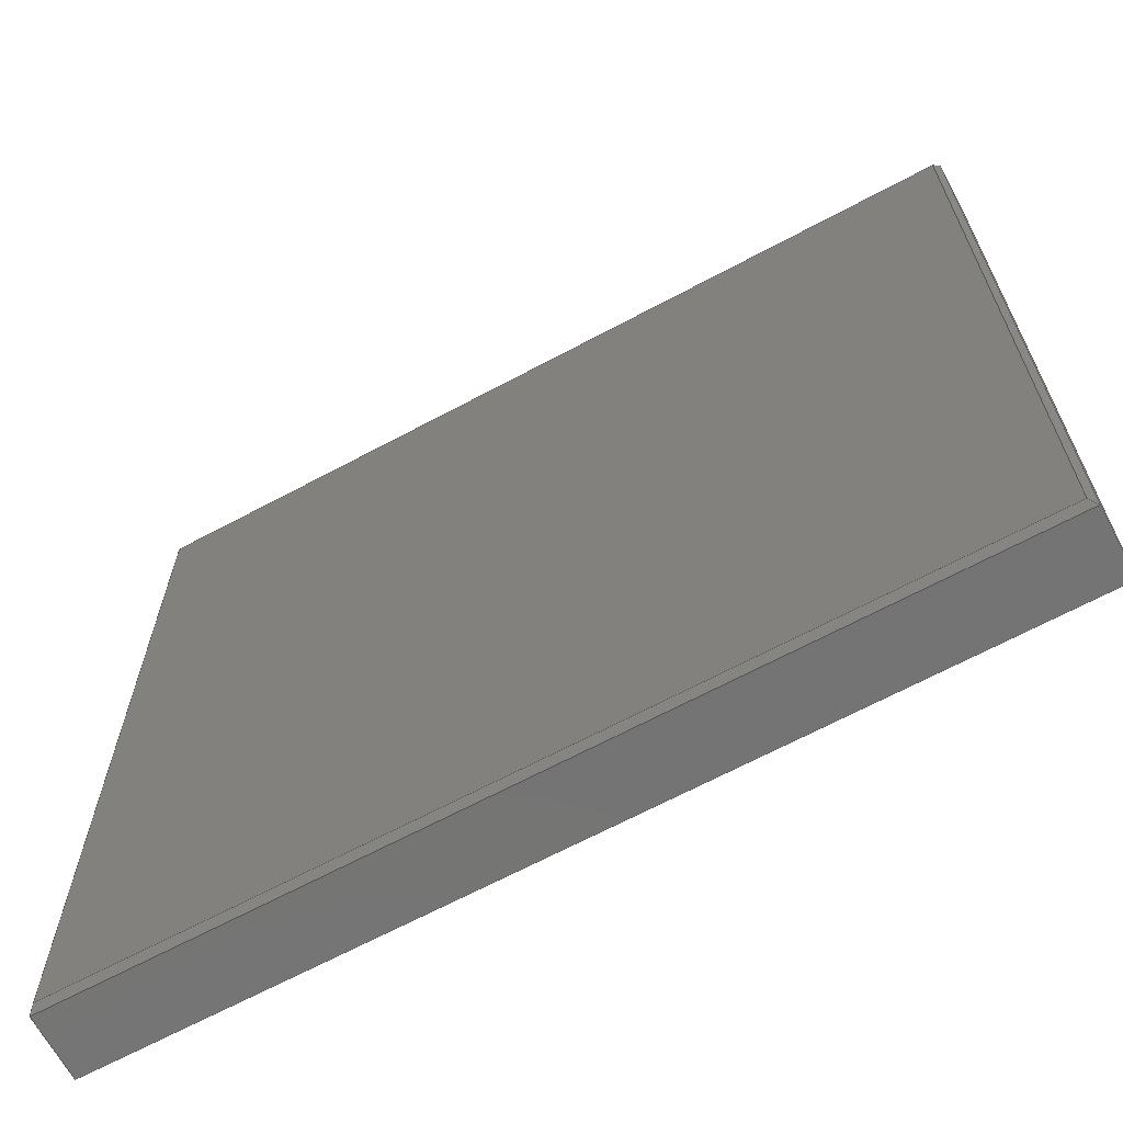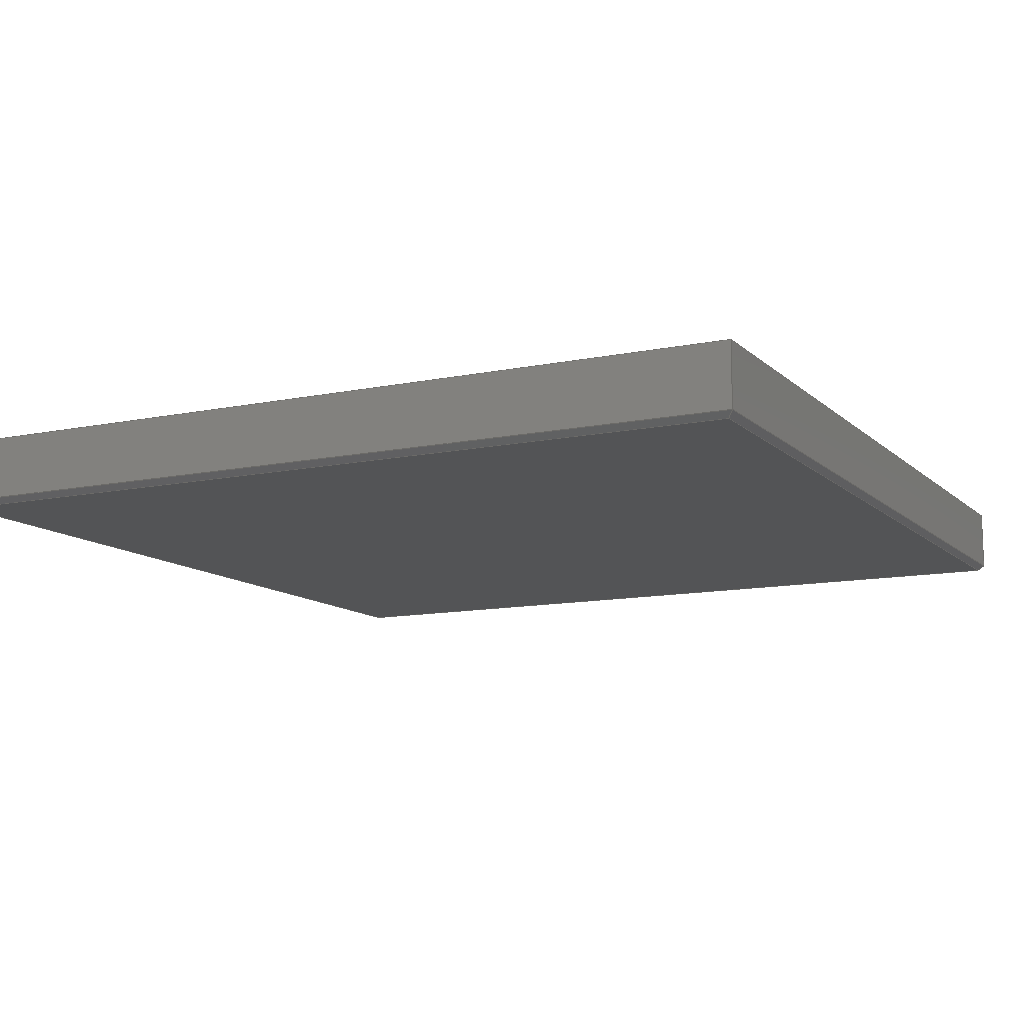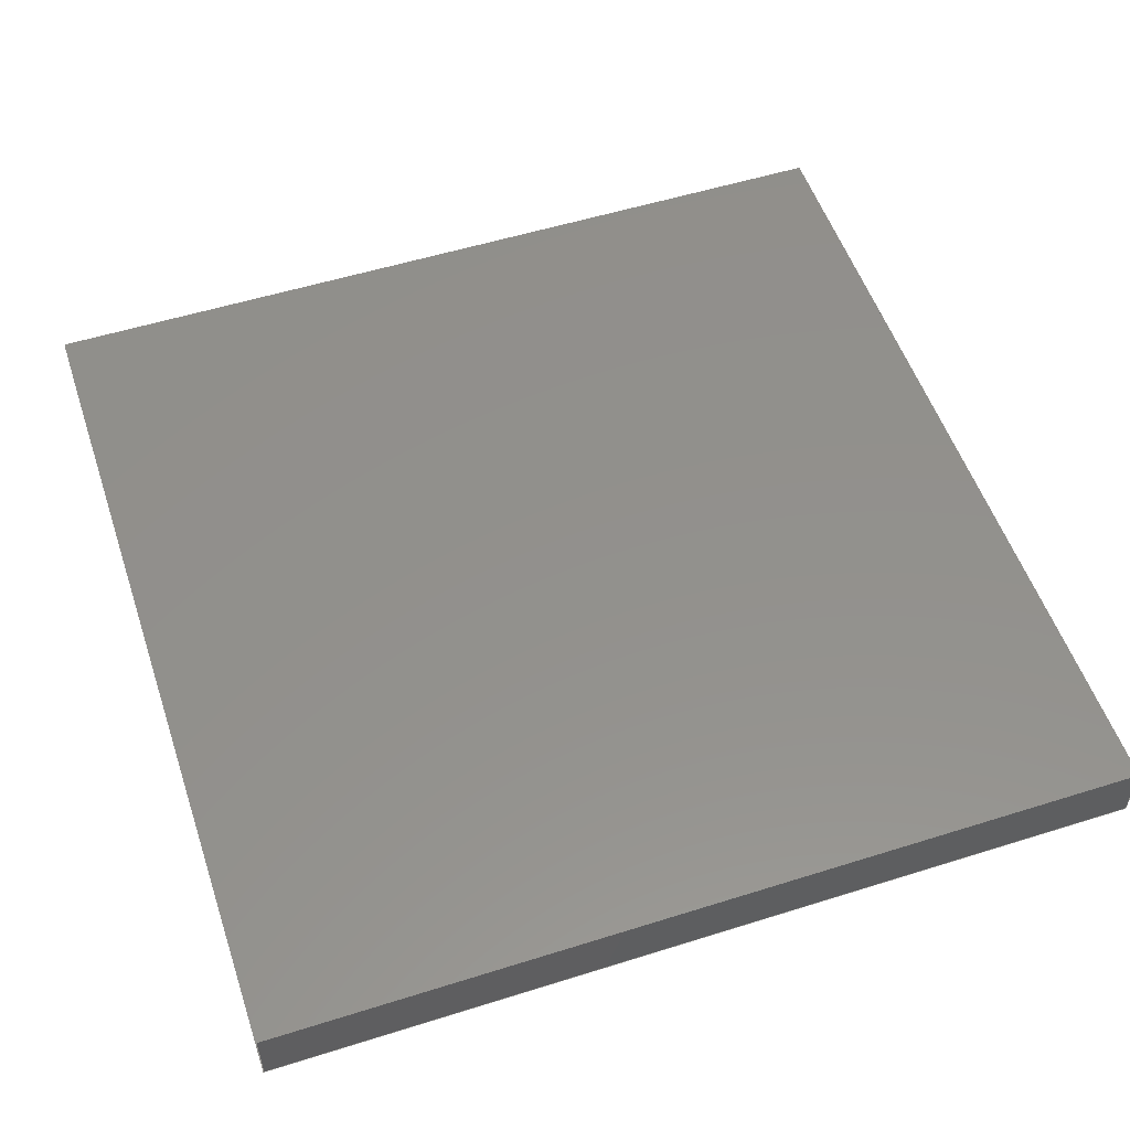
<metadata>
{"format":"step","ext":"stp","renderer":"f3d","projection":"perspective","resolution":1024,"background":"white","views":[{"elev":-66.5,"azim":-151.7,"up":"+Y"},{"elev":-11.6,"azim":26.8,"up":"+Z"},{"elev":53.9,"azim":71.5,"up":"+Z"}]}
</metadata>
<code>
ISO-10303-21;
DATA;
#1=CARTESIAN_POINT('POINT1',(0,-440,35));
#2=VERTEX_POINT('VERTEX1',#1);
#3=CARTESIAN_POINT('POINT2',(0,0,35));
#4=VERTEX_POINT('VERTEX2',#3);
#5=CARTESIAN_POINT('POS1',(0,0,35));
#6=DIRECTION('DIR1',(0,1,0));
#7=VECTOR('VEC1',#6,1);
#8=LINE('STRAIGHT1',#5,#7);
#9=EDGE_CURVE('EDGE1',#2,#4,#8,.T.);
#10=ORIENTED_EDGE('COEDGE1',*,*,#9,.F.);
#11=CARTESIAN_POINT('POINT3',(440,-440,35));
#12=VERTEX_POINT('VERTEX3',#11);
#13=CARTESIAN_POINT('POS2',(0,-440,35));
#14=DIRECTION('DIR2',(-1,0,0));
#15=VECTOR('VEC2',#14,1);
#16=LINE('STRAIGHT2',#13,#15);
#17=EDGE_CURVE('EDGE2',#12,#2,#16,.T.);
#18=ORIENTED_EDGE('COEDGE2',*,*,#17,.F.);
#19=CARTESIAN_POINT('POINT4',(440,0,35));
#20=VERTEX_POINT('VERTEX4',#19);
#21=CARTESIAN_POINT('POS3',(440,-440,35));
#22=DIRECTION('DIR3',(0,-1,0));
#23=VECTOR('VEC3',#22,1);
#24=LINE('STRAIGHT3',#21,#23);
#25=EDGE_CURVE('EDGE3',#20,#12,#24,.T.);
#26=ORIENTED_EDGE('COEDGE3',*,*,#25,.F.);
#27=CARTESIAN_POINT('POS4',(440,0,35));
#28=DIRECTION('DIR4',(1,0,0));
#29=VECTOR('VEC4',#28,1);
#30=LINE('STRAIGHT4',#27,#29);
#31=EDGE_CURVE('EDGE4',#4,#20,#30,.T.);
#32=ORIENTED_EDGE('COEDGE4',*,*,#31,.F.);
#33=EDGE_LOOP('NONE',(#10,#18,#26,#32));
#34=FACE_BOUND('LOOP1',#33,.T.);
#35=CARTESIAN_POINT('POS5',(0,0,35));
#36=DIRECTION('DIR5',(0,0,1));
#37=DIRECTION('DIR6',(1,0,0));
#38=AXIS2_PLACEMENT_3D('AXIS1',#35,#36,#37);
#39=PLANE('PLANE1',#38);
#40=ADVANCED_FACE('FACE1',(#34),#39,.T.);
#41=CARTESIAN_POINT('POINT5',(440,-440,3));
#42=VERTEX_POINT('VERTEX5',#41);
#43=CARTESIAN_POINT('POINT6',(0,-440,3));
#44=VERTEX_POINT('VERTEX6',#43);
#45=CARTESIAN_POINT('POS6',(0,-440,3));
#46=DIRECTION('DIR7',(-1,0,0));
#47=VECTOR('VEC5',#46,1);
#48=LINE('STRAIGHT5',#45,#47);
#49=EDGE_CURVE('EDGE5',#42,#44,#48,.T.);
#50=ORIENTED_EDGE('COEDGE5',*,*,#49,.F.);
#51=CARTESIAN_POINT('POS7',(440,-440,3));
#52=DIRECTION('DIR8',(0,0,-1));
#53=VECTOR('VEC6',#52,1);
#54=LINE('STRAIGHT6',#51,#53);
#55=EDGE_CURVE('EDGE6',#12,#42,#54,.T.);
#56=ORIENTED_EDGE('COEDGE6',*,*,#55,.F.);
#57=ORIENTED_EDGE('COEDGE7',*,*,#17,.T.);
#58=CARTESIAN_POINT('POS8',(0,-440,3));
#59=DIRECTION('DIR9',(0,0,-1));
#60=VECTOR('VEC7',#59,1);
#61=LINE('STRAIGHT7',#58,#60);
#62=EDGE_CURVE('EDGE7',#2,#44,#61,.T.);
#63=ORIENTED_EDGE('COEDGE8',*,*,#62,.T.);
#64=EDGE_LOOP('NONE',(#50,#56,#57,#63));
#65=FACE_BOUND('LOOP1',#64,.T.);
#66=CARTESIAN_POINT('POS9',(0,-440,0));
#67=DIRECTION('DIR10',(0,-1,0));
#68=DIRECTION('DIR11',(1,0,0));
#69=AXIS2_PLACEMENT_3D('AXIS2',#66,#67,#68);
#70=PLANE('PLANE2',#69);
#71=ADVANCED_FACE('FACE2',(#65),#70,.T.);
#72=CARTESIAN_POINT('POINT7',(440,0,3));
#73=VERTEX_POINT('VERTEX7',#72);
#74=CARTESIAN_POINT('POS10',(440,-440,3));
#75=DIRECTION('DIR12',(0,-1,0));
#76=VECTOR('VEC8',#75,1);
#77=LINE('STRAIGHT8',#74,#76);
#78=EDGE_CURVE('EDGE8',#73,#42,#77,.T.);
#79=ORIENTED_EDGE('COEDGE9',*,*,#78,.F.);
#80=CARTESIAN_POINT('POS11',(440,0,3));
#81=DIRECTION('DIR13',(0,0,-1));
#82=VECTOR('VEC9',#81,1);
#83=LINE('STRAIGHT9',#80,#82);
#84=EDGE_CURVE('EDGE9',#20,#73,#83,.T.);
#85=ORIENTED_EDGE('COEDGE10',*,*,#84,.F.);
#86=ORIENTED_EDGE('COEDGE11',*,*,#25,.T.);
#87=ORIENTED_EDGE('COEDGE12',*,*,#55,.T.);
#88=EDGE_LOOP('NONE',(#79,#85,#86,#87));
#89=FACE_BOUND('LOOP1',#88,.T.);
#90=CARTESIAN_POINT('POS12',(440,-440,0));
#91=DIRECTION('DIR14',(1,0,0));
#92=DIRECTION('DIR15',(0,1,0));
#93=AXIS2_PLACEMENT_3D('AXIS3',#90,#91,#92);
#94=PLANE('PLANE3',#93);
#95=ADVANCED_FACE('FACE3',(#89),#94,.T.);
#96=CARTESIAN_POINT('POINT8',(0,0,3));
#97=VERTEX_POINT('VERTEX8',#96);
#98=CARTESIAN_POINT('POS13',(440,0,3));
#99=DIRECTION('DIR16',(1,0,0));
#100=VECTOR('VEC10',#99,1);
#101=LINE('STRAIGHT10',#98,#100);
#102=EDGE_CURVE('EDGE10',#97,#73,#101,.T.);
#103=ORIENTED_EDGE('COEDGE13',*,*,#102,.F.);
#104=CARTESIAN_POINT('POS14',(0,0,3));
#105=DIRECTION('DIR17',(0,0,-1));
#106=VECTOR('VEC11',#105,1);
#107=LINE('STRAIGHT11',#104,#106);
#108=EDGE_CURVE('EDGE11',#4,#97,#107,.T.);
#109=ORIENTED_EDGE('COEDGE14',*,*,#108,.F.);
#110=ORIENTED_EDGE('COEDGE15',*,*,#31,.T.);
#111=ORIENTED_EDGE('COEDGE16',*,*,#84,.T.);
#112=EDGE_LOOP('NONE',(#103,#109,#110,#111));
#113=FACE_BOUND('LOOP1',#112,.T.);
#114=CARTESIAN_POINT('POS15',(440,0,0));
#115=DIRECTION('DIR18',(0,1,0));
#116=DIRECTION('DIR19',(1,0,0));
#117=AXIS2_PLACEMENT_3D('AXIS4',#114,#115,#116);
#118=PLANE('PLANE4',#117);
#119=ADVANCED_FACE('FACE4',(#113),#118,.T.);
#120=CARTESIAN_POINT('POS16',(0,0,3));
#121=DIRECTION('DIR20',(0,1,0));
#122=VECTOR('VEC12',#121,1);
#123=LINE('STRAIGHT12',#120,#122);
#124=EDGE_CURVE('EDGE12',#44,#97,#123,.T.);
#125=ORIENTED_EDGE('COEDGE17',*,*,#124,.F.);
#126=ORIENTED_EDGE('COEDGE18',*,*,#62,.F.);
#127=ORIENTED_EDGE('COEDGE19',*,*,#9,.T.);
#128=ORIENTED_EDGE('COEDGE20',*,*,#108,.T.);
#129=EDGE_LOOP('NONE',(#125,#126,#127,#128));
#130=FACE_BOUND('LOOP1',#129,.T.);
#131=CARTESIAN_POINT('POS17',(0,0,0));
#132=DIRECTION('DIR21',(-1,0,0));
#133=DIRECTION('DIR22',(0,1,0));
#134=AXIS2_PLACEMENT_3D('AXIS5',#131,#132,#133);
#135=PLANE('PLANE5',#134);
#136=ADVANCED_FACE('FACE5',(#130),#135,.T.);
#137=CARTESIAN_POINT('POINT9',(437,-437,0));
#138=VERTEX_POINT('VERTEX9',#137);
#139=CARTESIAN_POINT('POINT10',(3,-437,0));
#140=VERTEX_POINT('VERTEX10',#139);
#141=CARTESIAN_POINT('POS18',(3,-437,0));
#142=DIRECTION('DIR23',(-1,0,0));
#143=VECTOR('VEC13',#142,1);
#144=LINE('STRAIGHT13',#141,#143);
#145=EDGE_CURVE('EDGE13',#138,#140,#144,.T.);
#146=ORIENTED_EDGE('COEDGE21',*,*,#145,.F.);
#147=CARTESIAN_POINT('POS19',(437,-437,0));
#148=DIRECTION('DIR24',(-0.5774,0.5774,
   -0.5774));
#149=VECTOR('VEC14',#148,1);
#150=LINE('STRAIGHT14',#147,#149);
#151=EDGE_CURVE('EDGE14',#42,#138,#150,.T.);
#152=ORIENTED_EDGE('COEDGE22',*,*,#151,.F.);
#153=ORIENTED_EDGE('COEDGE23',*,*,#49,.T.);
#154=CARTESIAN_POINT('POS20',(3,-437,0));
#155=DIRECTION('DIR25',(0.5774,0.5774,
   -0.5774));
#156=VECTOR('VEC15',#155,1);
#157=LINE('STRAIGHT15',#154,#156);
#158=EDGE_CURVE('EDGE15',#44,#140,#157,.T.);
#159=ORIENTED_EDGE('COEDGE24',*,*,#158,.T.);
#160=EDGE_LOOP('NONE',(#146,#152,#153,#159));
#161=FACE_BOUND('LOOP1',#160,.T.);
#162=CARTESIAN_POINT('POS21',(0,-437,0));
#163=DIRECTION('DIR26',(0,-0.7071,
   -0.7071));
#164=DIRECTION('DIR27',(1,0,0));
#165=AXIS2_PLACEMENT_3D('AXIS6',#162,#163,#164);
#166=PLANE('PLANE6',#165);
#167=ADVANCED_FACE('FACE6',(#161),#166,.T.);
#168=CARTESIAN_POINT('POINT11',(437,-3,0));
#169=VERTEX_POINT('VERTEX11',#168);
#170=CARTESIAN_POINT('POS22',(437,-437,0));
#171=DIRECTION('DIR28',(0,-1,0));
#172=VECTOR('VEC16',#171,1);
#173=LINE('STRAIGHT16',#170,#172);
#174=EDGE_CURVE('EDGE16',#169,#138,#173,.T.);
#175=ORIENTED_EDGE('COEDGE25',*,*,#174,.F.);
#176=CARTESIAN_POINT('POS23',(437,-3,0));
#177=DIRECTION('DIR29',(-0.5774,-0.5774,
   -0.5774));
#178=VECTOR('VEC17',#177,1);
#179=LINE('STRAIGHT17',#176,#178);
#180=EDGE_CURVE('EDGE17',#73,#169,#179,.T.);
#181=ORIENTED_EDGE('COEDGE26',*,*,#180,.F.);
#182=ORIENTED_EDGE('COEDGE27',*,*,#78,.T.);
#183=ORIENTED_EDGE('COEDGE28',*,*,#151,.T.);
#184=EDGE_LOOP('NONE',(#175,#181,#182,#183));
#185=FACE_BOUND('LOOP1',#184,.T.);
#186=CARTESIAN_POINT('POS24',(437,-440,0));
#187=DIRECTION('DIR30',(0.7071,0,
   -0.7071));
#188=DIRECTION('DIR31',(0.7071,0,
   0.7071));
#189=AXIS2_PLACEMENT_3D('AXIS7',#186,#187,#188);
#190=PLANE('PLANE7',#189);
#191=ADVANCED_FACE('FACE7',(#185),#190,.T.);
#192=CARTESIAN_POINT('POINT12',(3,-3,0));
#193=VERTEX_POINT('VERTEX12',#192);
#194=CARTESIAN_POINT('POS25',(437,-3,0));
#195=DIRECTION('DIR32',(1,0,0));
#196=VECTOR('VEC18',#195,1);
#197=LINE('STRAIGHT18',#194,#196);
#198=EDGE_CURVE('EDGE18',#193,#169,#197,.T.);
#199=ORIENTED_EDGE('COEDGE29',*,*,#198,.F.);
#200=CARTESIAN_POINT('POS26',(3,-3,0));
#201=DIRECTION('DIR33',(0.5774,-0.5774,
   -0.5774));
#202=VECTOR('VEC19',#201,1);
#203=LINE('STRAIGHT19',#200,#202);
#204=EDGE_CURVE('EDGE19',#97,#193,#203,.T.);
#205=ORIENTED_EDGE('COEDGE30',*,*,#204,.F.);
#206=ORIENTED_EDGE('COEDGE31',*,*,#102,.T.);
#207=ORIENTED_EDGE('COEDGE32',*,*,#180,.T.);
#208=EDGE_LOOP('NONE',(#199,#205,#206,#207));
#209=FACE_BOUND('LOOP1',#208,.T.);
#210=CARTESIAN_POINT('POS27',(440,-3,0));
#211=DIRECTION('DIR34',(0,0.7071,
   -0.7071));
#212=DIRECTION('DIR35',(1,0,0));
#213=AXIS2_PLACEMENT_3D('AXIS8',#210,#211,#212);
#214=PLANE('PLANE8',#213);
#215=ADVANCED_FACE('FACE8',(#209),#214,.T.);
#216=CARTESIAN_POINT('POS28',(3,-3,0));
#217=DIRECTION('DIR36',(0,1,0));
#218=VECTOR('VEC20',#217,1);
#219=LINE('STRAIGHT20',#216,#218);
#220=EDGE_CURVE('EDGE20',#140,#193,#219,.T.);
#221=ORIENTED_EDGE('COEDGE33',*,*,#220,.F.);
#222=ORIENTED_EDGE('COEDGE34',*,*,#158,.F.);
#223=ORIENTED_EDGE('COEDGE35',*,*,#124,.T.);
#224=ORIENTED_EDGE('COEDGE36',*,*,#204,.T.);
#225=EDGE_LOOP('NONE',(#221,#222,#223,#224));
#226=FACE_BOUND('LOOP1',#225,.T.);
#227=CARTESIAN_POINT('POS29',(3,-3,0));
#228=DIRECTION('DIR37',(-0.7071,0,
   -0.7071));
#229=DIRECTION('DIR38',(0.7071,0,
   -0.7071));
#230=AXIS2_PLACEMENT_3D('AXIS9',#227,#228,#229);
#231=PLANE('PLANE9',#230);
#232=ADVANCED_FACE('FACE9',(#226),#231,.T.);
#233=ORIENTED_EDGE('COEDGE37',*,*,#220,.T.);
#234=ORIENTED_EDGE('COEDGE38',*,*,#198,.T.);
#235=ORIENTED_EDGE('COEDGE39',*,*,#174,.T.);
#236=ORIENTED_EDGE('COEDGE40',*,*,#145,.T.);
#237=EDGE_LOOP('NONE',(#233,#234,#235,#236));
#238=FACE_BOUND('LOOP1',#237,.T.);
#239=CARTESIAN_POINT('POS30',(0,0,0));
#240=DIRECTION('DIR39',(0,0,1));
#241=DIRECTION('DIR40',(1,0,0));
#242=AXIS2_PLACEMENT_3D('AXIS10',#239,#240,#241);
#243=PLANE('PLANE10',#242);
#244=ADVANCED_FACE('FACE10',(#238),#243,.F.);
#245=CLOSED_SHELL('SHELL1',(#40,#71,#95,#119,#136,#167,#191,#215,#232,
   #244));
#246=MANIFOLD_SOLID_BREP('LUMP1',#245);
#247=ADVANCED_BREP_SHAPE_REPRESENTATION('BODY0',(#246),#248);
#248=(GEOMETRIC_REPRESENTATION_CONTEXT(3) 
   GLOBAL_UNCERTAINTY_ASSIGNED_CONTEXT((#249)) 
   GLOBAL_UNIT_ASSIGNED_CONTEXT((#250,#251,#252)) REPRESENTATION_CONTEXT
   ('',''));
#249=UNCERTAINTY_MEASURE_WITH_UNIT(LENGTH_MEASURE(1e-06),#250,'','');
#250=(LENGTH_UNIT() NAMED_UNIT(*) SI_UNIT(.MILLI.,.METRE.));
#251=(NAMED_UNIT(*) PLANE_ANGLE_UNIT() SI_UNIT($,.RADIAN.));
#252=(NAMED_UNIT(*) SI_UNIT($,.STERADIAN.) SOLID_ANGLE_UNIT());
#253=APPLICATION_CONTEXT(
   'CONFIGURATION CONTROLLED 3D DESIGNS OF MECHANICAL PARTS AND 
ASSEMBLIES');
#254=APPLICATION_PROTOCOL_DEFINITION('INTERNATIONAL STANDARD',
   'config_control_design',1994,#253);
#255=MECHANICAL_CONTEXT('MECHANICAL_CONTEXT_NAME',#253,'mechanical');
#256=PRODUCT('PRODUCT_ID_1','PRODUCT_NAME_1','PRODUCT_DESCRIPTION',(#255
   ));
#257=PRODUCT_RELATED_PRODUCT_CATEGORY('detail',
   'PRODUCT_RELATED_PRODUCT_CATEGORY_DESCRIPTION',(#256));
#258=PERSON_AND_ORGANIZATION_ROLE('design_owner');
#259=CC_DESIGN_PERSON_AND_ORGANIZATION_ASSIGNMENT(#262,#258,(#256));
#260=PERSON('ID_1','PERSON_LAST_NAME','PERSON_FIRST_NAME',$,$,$);
#261=ORGANIZATION('ORGANIZATION_ID','ORGANIZATION_NAME',
   'ORGANIZATION_DESCRIPTION');
#262=PERSON_AND_ORGANIZATION(#260,#261);
#263=PRODUCT_DEFINITION_FORMATION_WITH_SPECIFIED_SOURCE(
   'PRODUCT_DEFINITION_FORMATION_ID',
   'PRODUCT_DEFINITION_FORMATION_DESCRIPTION',#256,.NOT_KNOWN.);
#264=PERSON_AND_ORGANIZATION_ROLE('creator');
#265=CC_DESIGN_PERSON_AND_ORGANIZATION_ASSIGNMENT(#268,#264,(#263));
#266=PERSON('ID_2','PERSON_LAST_NAME','PERSON_FIRST_NAME',$,$,$);
#267=ORGANIZATION('ORGANIZATION_ID','ORGANIZATION_NAME',
   'ORGANIZATION_DESCRIPTION');
#268=PERSON_AND_ORGANIZATION(#266,#267);
#269=PERSON_AND_ORGANIZATION_ROLE('part_supplier');
#270=CC_DESIGN_PERSON_AND_ORGANIZATION_ASSIGNMENT(#273,#269,(#263));
#271=PERSON('ID_3','PERSON_LAST_NAME','PERSON_FIRST_NAME',$,$,$);
#272=ORGANIZATION('ORGANIZATION_ID','ORGANIZATION_NAME',
   'ORGANIZATION_DESCRIPTION');
#273=PERSON_AND_ORGANIZATION(#271,#272);
#274=APPROVAL_STATUS('approved');
#275=APPROVAL(#274,'APPROVAL_LEVEL');
#276=CC_DESIGN_APPROVAL(#275,(#263));
#277=APPROVAL_ROLE('APPROVAL_ROLE');
#278=APPROVAL_PERSON_ORGANIZATION(#281,#275,#277);
#279=PERSON('ID_4','PERSON_LAST_NAME','PERSON_FIRST_NAME',$,$,$);
#280=ORGANIZATION('ORGANIZATION_ID','ORGANIZATION_NAME',
   'ORGANIZATION_DESCRIPTION');
#281=PERSON_AND_ORGANIZATION(#279,#280);
#282=APPROVAL_DATE_TIME(#286,#275);
#283=CALENDAR_DATE(1997,1,1);
#284=COORDINATED_UNIVERSAL_TIME_OFFSET(0,0,.AHEAD.);
#285=LOCAL_TIME(0,0,0,#284);
#286=DATE_AND_TIME(#283,#285);
#287=SECURITY_CLASSIFICATION_LEVEL('classified');
#288=SECURITY_CLASSIFICATION('SECURITY_CLASSIFICATION_NAME',
   'SECURITY_CLASSIFICATION_PURPOSE',#287);
#289=CC_DESIGN_SECURITY_CLASSIFICATION(#288,(#263));
#290=APPROVAL_STATUS('approved');
#291=APPROVAL(#290,'APPROVAL_LEVEL');
#292=CC_DESIGN_APPROVAL(#291,(#288));
#293=APPROVAL_ROLE('APPROVAL_ROLE');
#294=APPROVAL_PERSON_ORGANIZATION(#297,#291,#293);
#295=PERSON('ID_5','PERSON_LAST_NAME','PERSON_FIRST_NAME',$,$,$);
#296=ORGANIZATION('ORGANIZATION_ID','ORGANIZATION_NAME',
   'ORGANIZATION_DESCRIPTION');
#297=PERSON_AND_ORGANIZATION(#295,#296);
#298=APPROVAL_DATE_TIME(#302,#291);
#299=CALENDAR_DATE(1997,1,1);
#300=COORDINATED_UNIVERSAL_TIME_OFFSET(0,0,.AHEAD.);
#301=LOCAL_TIME(0,0,0,#300);
#302=DATE_AND_TIME(#299,#301);
#303=PERSON_AND_ORGANIZATION_ROLE('classification_officer');
#304=CC_DESIGN_PERSON_AND_ORGANIZATION_ASSIGNMENT(#307,#303,(#288));
#305=PERSON('ID_6','PERSON_LAST_NAME','PERSON_FIRST_NAME',$,$,$);
#306=ORGANIZATION('ORGANIZATION_ID','ORGANIZATION_NAME',
   'ORGANIZATION_DESCRIPTION');
#307=PERSON_AND_ORGANIZATION(#305,#306);
#308=DATE_TIME_ROLE('classification_date');
#309=CC_DESIGN_DATE_AND_TIME_ASSIGNMENT(#313,#308,(#288));
#310=CALENDAR_DATE(1997,1,1);
#311=COORDINATED_UNIVERSAL_TIME_OFFSET(0,0,.AHEAD.);
#312=LOCAL_TIME(0,0,0,#311);
#313=DATE_AND_TIME(#310,#312);
#314=DESIGN_CONTEXT('DESIGN_CONTEXT_NAME',#253,'design');
#315=PRODUCT_DEFINITION('PRODUCT_DEFINITION_ID',
   'PRODUCT_DEFINITION_DESCRIPTION',#263,#314);
#316=PERSON_AND_ORGANIZATION_ROLE('creator');
#317=CC_DESIGN_PERSON_AND_ORGANIZATION_ASSIGNMENT(#320,#316,(#315));
#318=PERSON('ID_7','PERSON_LAST_NAME','PERSON_FIRST_NAME',$,$,$);
#319=ORGANIZATION('ORGANIZATION_ID','ORGANIZATION_NAME',
   'ORGANIZATION_DESCRIPTION');
#320=PERSON_AND_ORGANIZATION(#318,#319);
#321=DATE_TIME_ROLE('creation_date');
#322=CC_DESIGN_DATE_AND_TIME_ASSIGNMENT(#326,#321,(#315));
#323=CALENDAR_DATE(1997,1,1);
#324=COORDINATED_UNIVERSAL_TIME_OFFSET(0,0,.AHEAD.);
#325=LOCAL_TIME(0,0,0,#324);
#326=DATE_AND_TIME(#323,#325);
#327=APPROVAL_STATUS('approved');
#328=APPROVAL(#327,'APPROVAL_LEVEL');
#329=CC_DESIGN_APPROVAL(#328,(#315));
#330=APPROVAL_ROLE('APPROVAL_ROLE');
#331=APPROVAL_PERSON_ORGANIZATION(#334,#328,#330);
#332=PERSON('ID_8','PERSON_LAST_NAME','PERSON_FIRST_NAME',$,$,$);
#333=ORGANIZATION('ORGANIZATION_ID','ORGANIZATION_NAME',
   'ORGANIZATION_DESCRIPTION');
#334=PERSON_AND_ORGANIZATION(#332,#333);
#335=APPROVAL_DATE_TIME(#339,#328);
#336=CALENDAR_DATE(1997,1,1);
#337=COORDINATED_UNIVERSAL_TIME_OFFSET(0,0,.AHEAD.);
#338=LOCAL_TIME(0,0,0,#337);
#339=DATE_AND_TIME(#336,#338);
#340=PRODUCT_DEFINITION_SHAPE('PRODUCT_DEFINITION_SHAPE_NAME',
   'PRODUCT_DEFINITION_SHAPE_DESCRIPTION',#315);
#341=SHAPE_DEFINITION_REPRESENTATION(#340,#247);
ENDSEC;
END-ISO-10303-21;
                
                  
               
                   
                    
     
                

</code>
